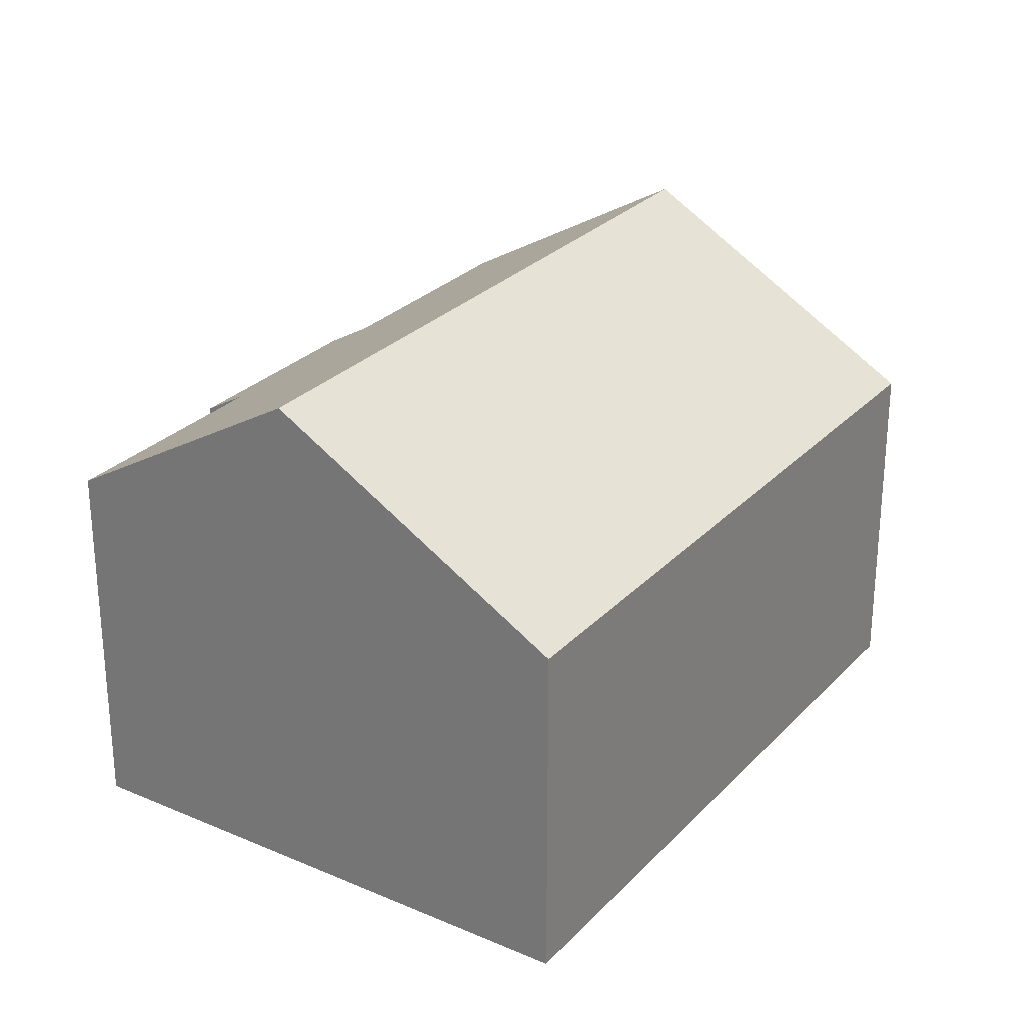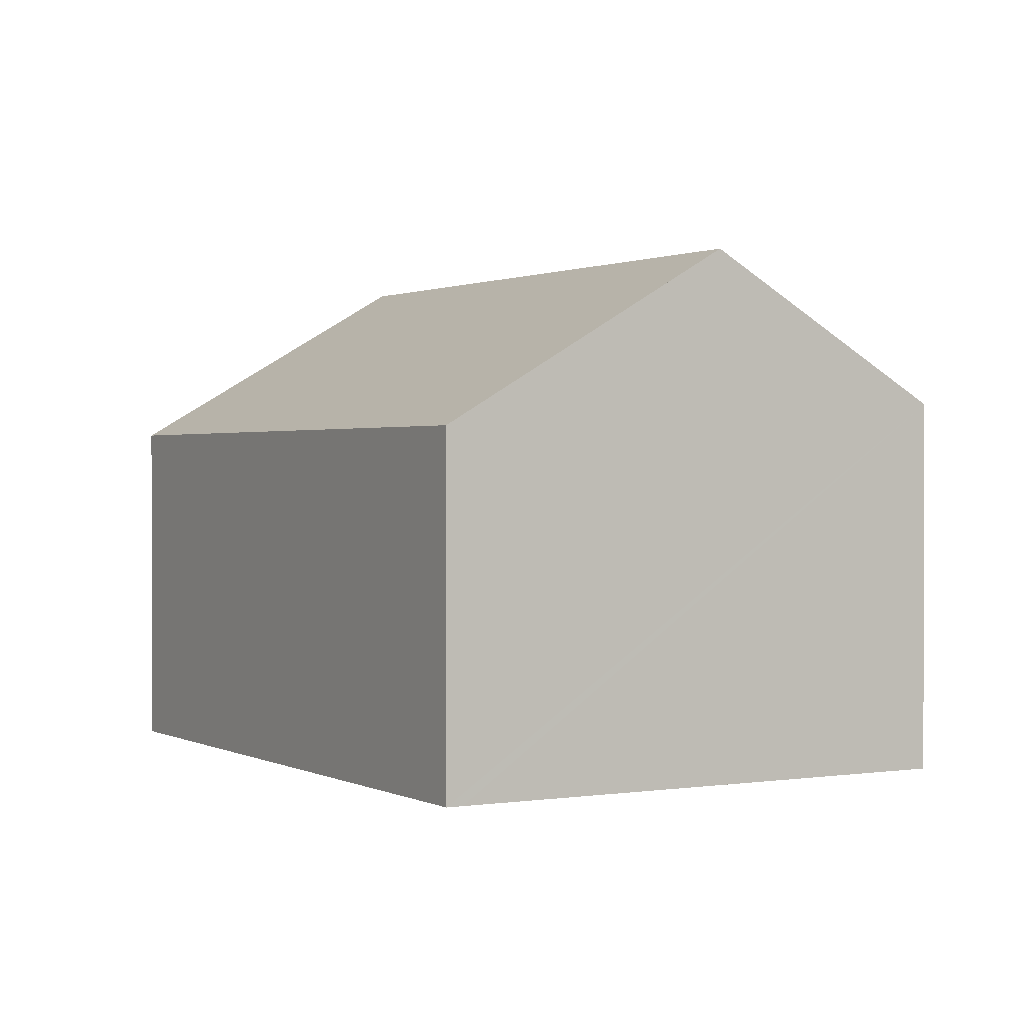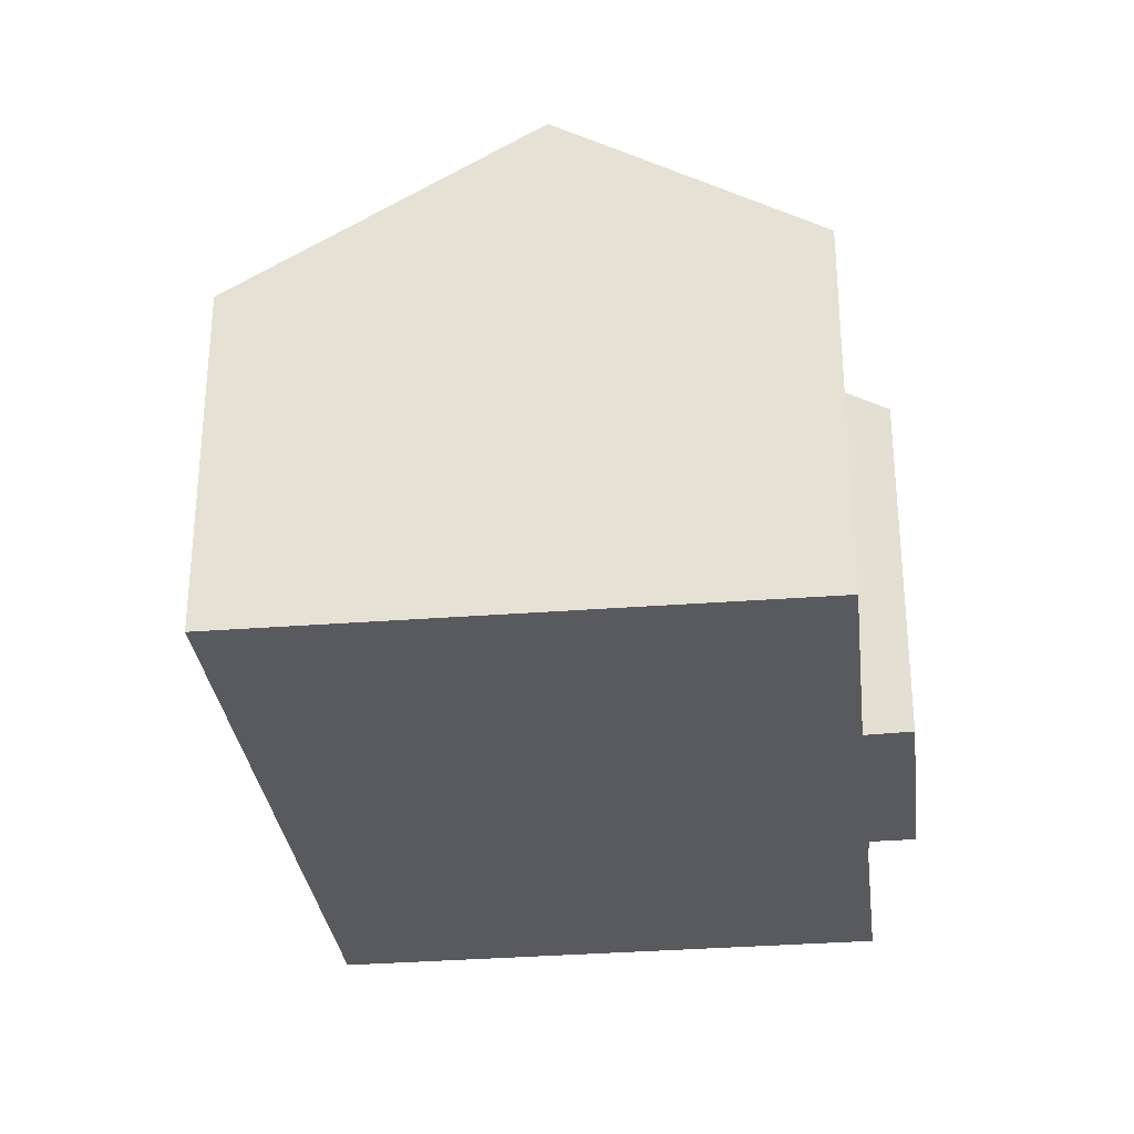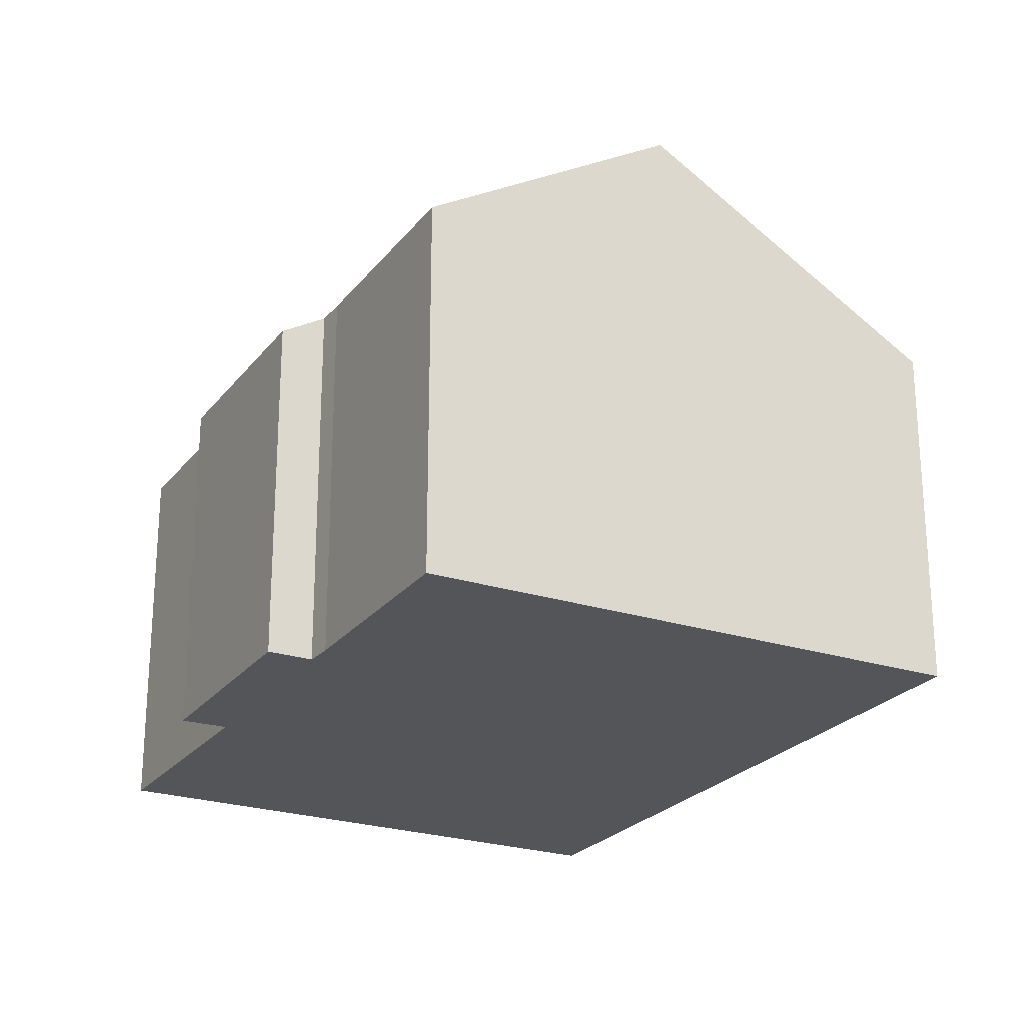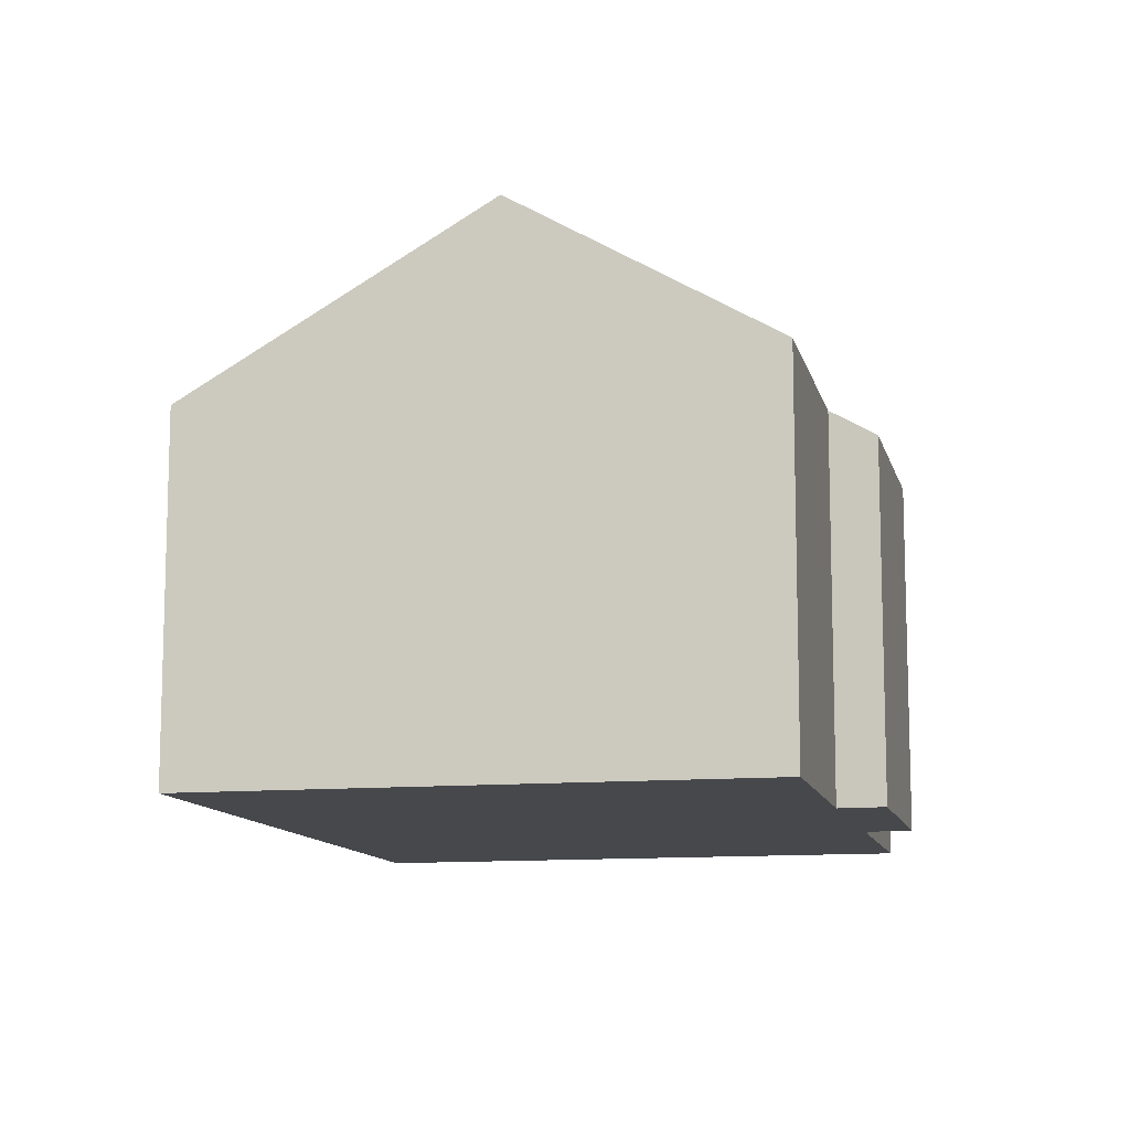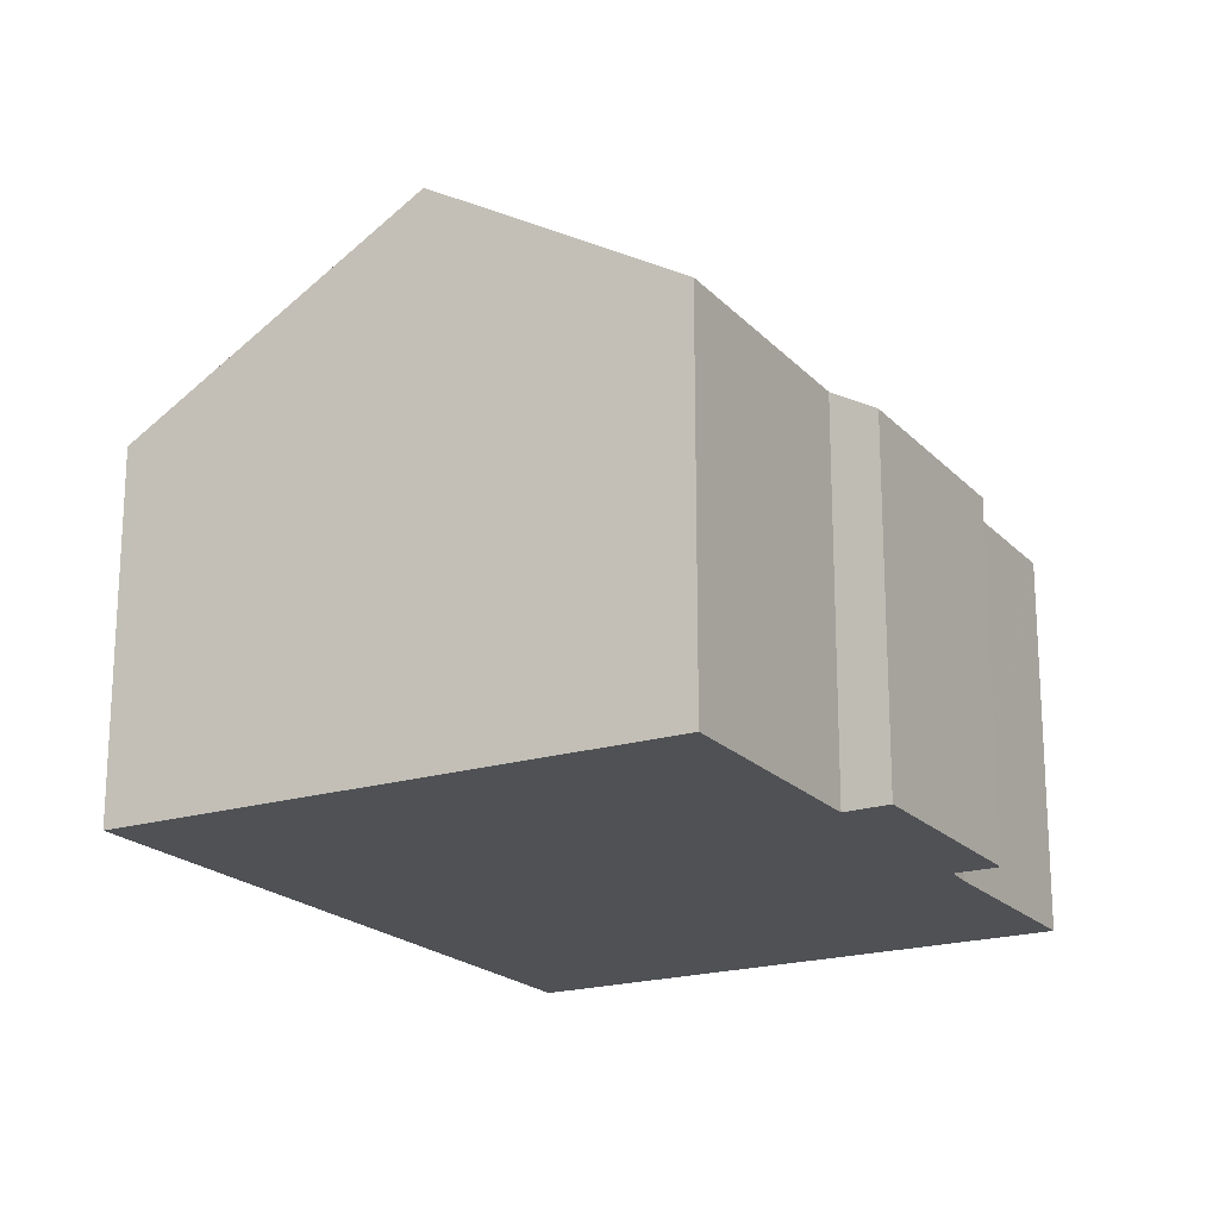
<metadata>
{"format":"obj","ext":"obj","renderer":"f3d","projection":"perspective","resolution":1024,"background":"white","views":[{"elev":27.5,"azim":-117.2,"up":"+Y"},{"elev":1.0,"azim":-0.5,"up":"+Y"},{"elev":-31.0,"azim":36.1,"up":"+Y"},{"elev":-24.1,"azim":-178.8,"up":"+Y"},{"elev":-11.4,"azim":42.3,"up":"+Y"},{"elev":-20.0,"azim":59.0,"up":"+Y"}]}
</metadata>
<code>
v  0 8.135 4.981e-16
v  14.53 12.21 11.29
v  6.18 12.21 -3.473
v  8.38 8.135 14.81
v  8.724 8.363 14.62
v  15.2 8.138 -1.92
v  16.83 8.779 3.233
v  17.8 8.151 2.733
v  19.74 8.764 8.32
v  14.27 8.748 -1.4
v  13.91 8.767 -1.969
v  11.43 8.758 -6.395
v  11.41 8.758 -6.415
v  17.8 -1.673e-16 2.733
v  15.2 1.176e-16 -1.92
v  13.91 1.206e-16 -1.969
v  14.27 8.573e-17 -1.4
v  11.41 3.928e-16 -6.415
v  11.43 3.916e-16 -6.395
v  16.83 -1.98e-16 3.233
v  19.74 -5.095e-16 8.32
v  6.18 2.127e-16 -3.473
v  0 0 0
v  8.38 -9.07e-16 14.81
v  8.724 -8.95e-16 14.62
v  14.53 -6.916e-16 11.29
g defaultobject
f 1 2 3
f 2 1 4
f 2 4 5
f 6 7 8
f 7 2 9
f 2 7 3
f 3 7 10
f 10 7 6
f 3 10 11
f 3 11 12
f 3 12 13
f 14 6 8
f 6 14 15
f 10 16 11
f 16 10 17
f 16 12 11
f 12 16 13
f 13 16 18
f 18 16 19
f 9 20 7
f 20 9 21
f 6 17 10
f 17 6 15
f 18 3 13
f 3 18 1
f 1 18 22
f 1 22 23
f 23 4 1
f 4 23 24
f 24 5 4
f 5 24 2
f 2 24 9
f 9 24 25
f 9 25 26
f 9 26 21
f 20 8 7
f 8 20 14
f 14 20 15
f 22 24 23
f 24 22 25
f 25 22 26
f 26 22 18
f 26 18 19
f 26 19 16
f 26 16 20
f 26 20 21
f 20 16 17
f 20 17 15

</code>
